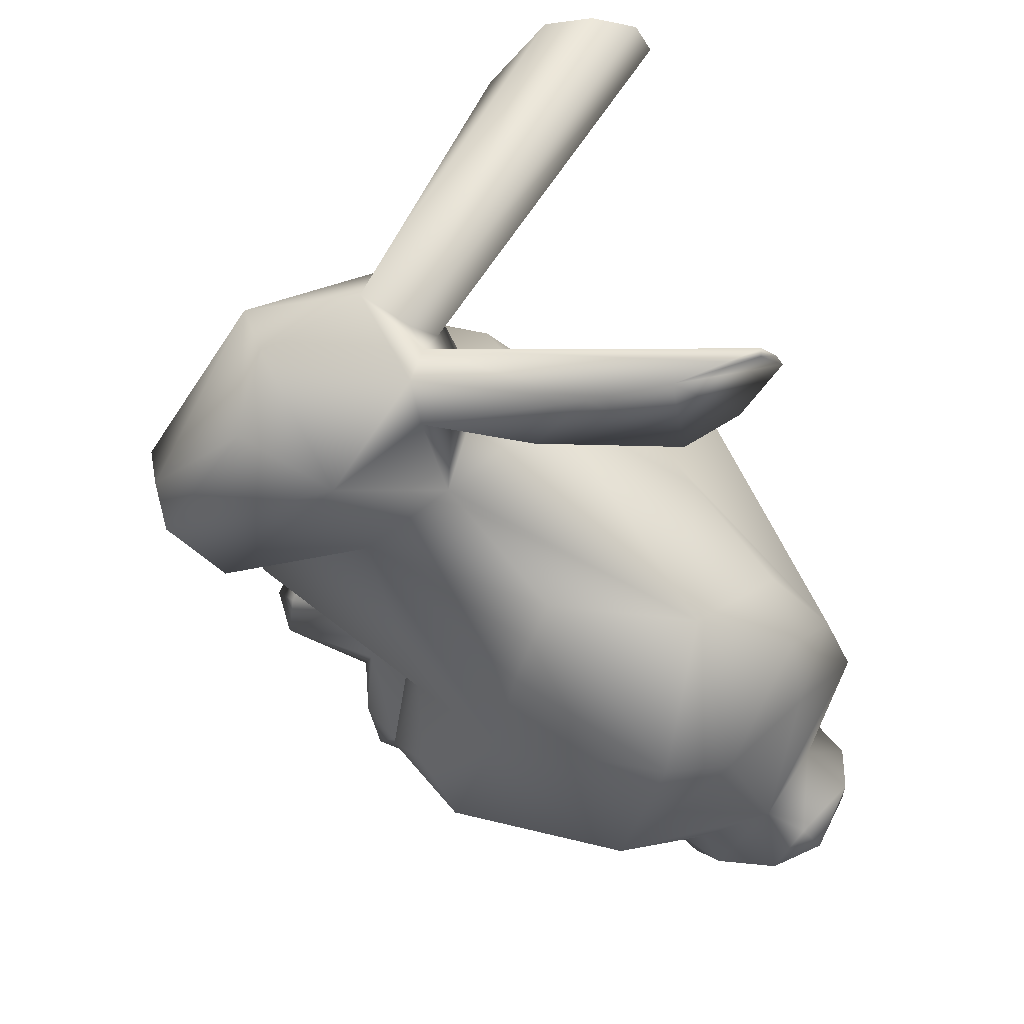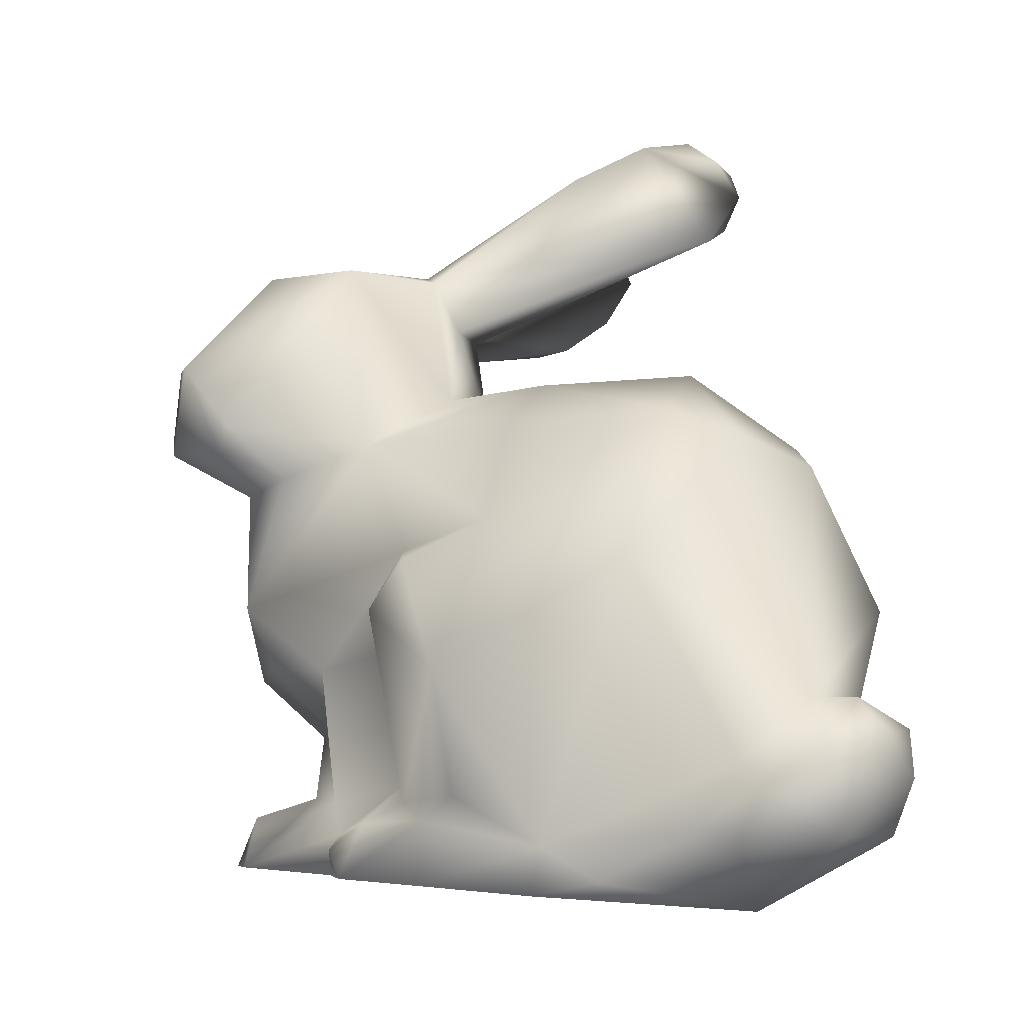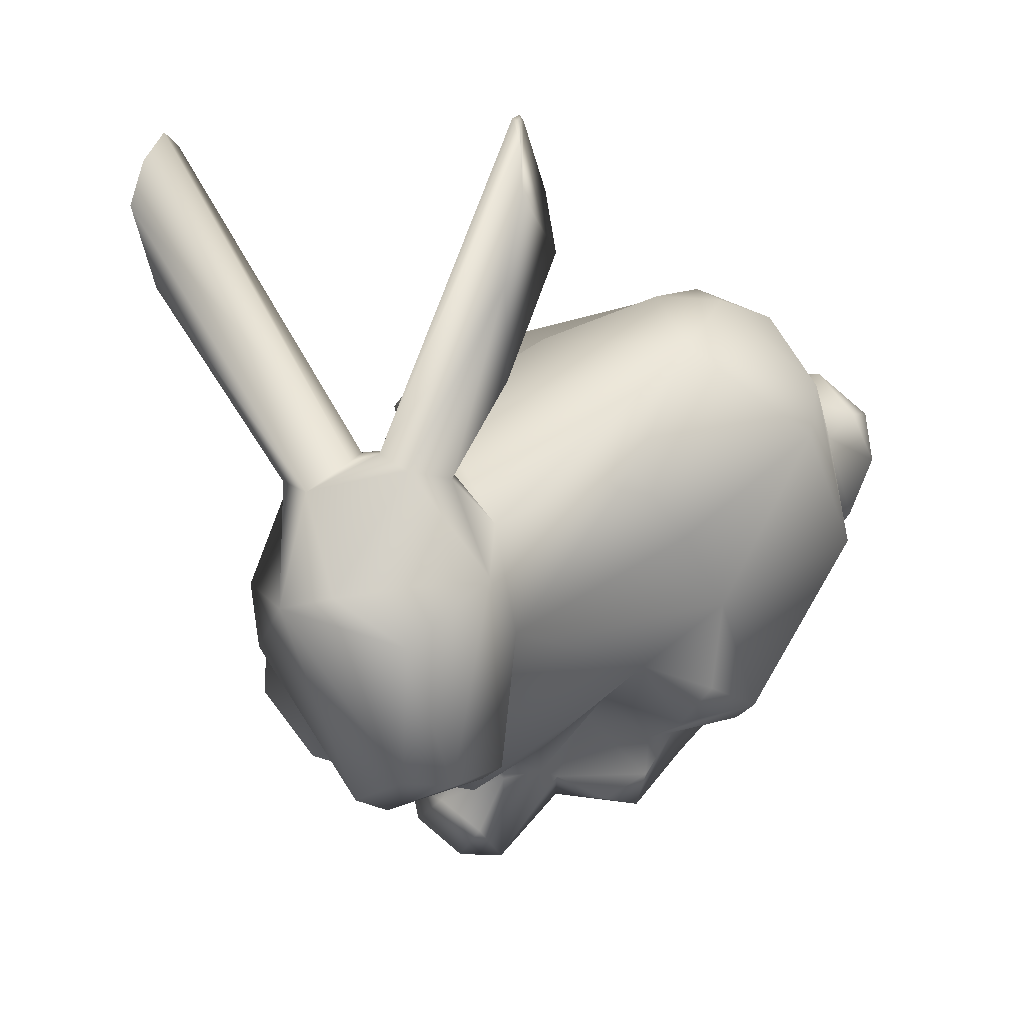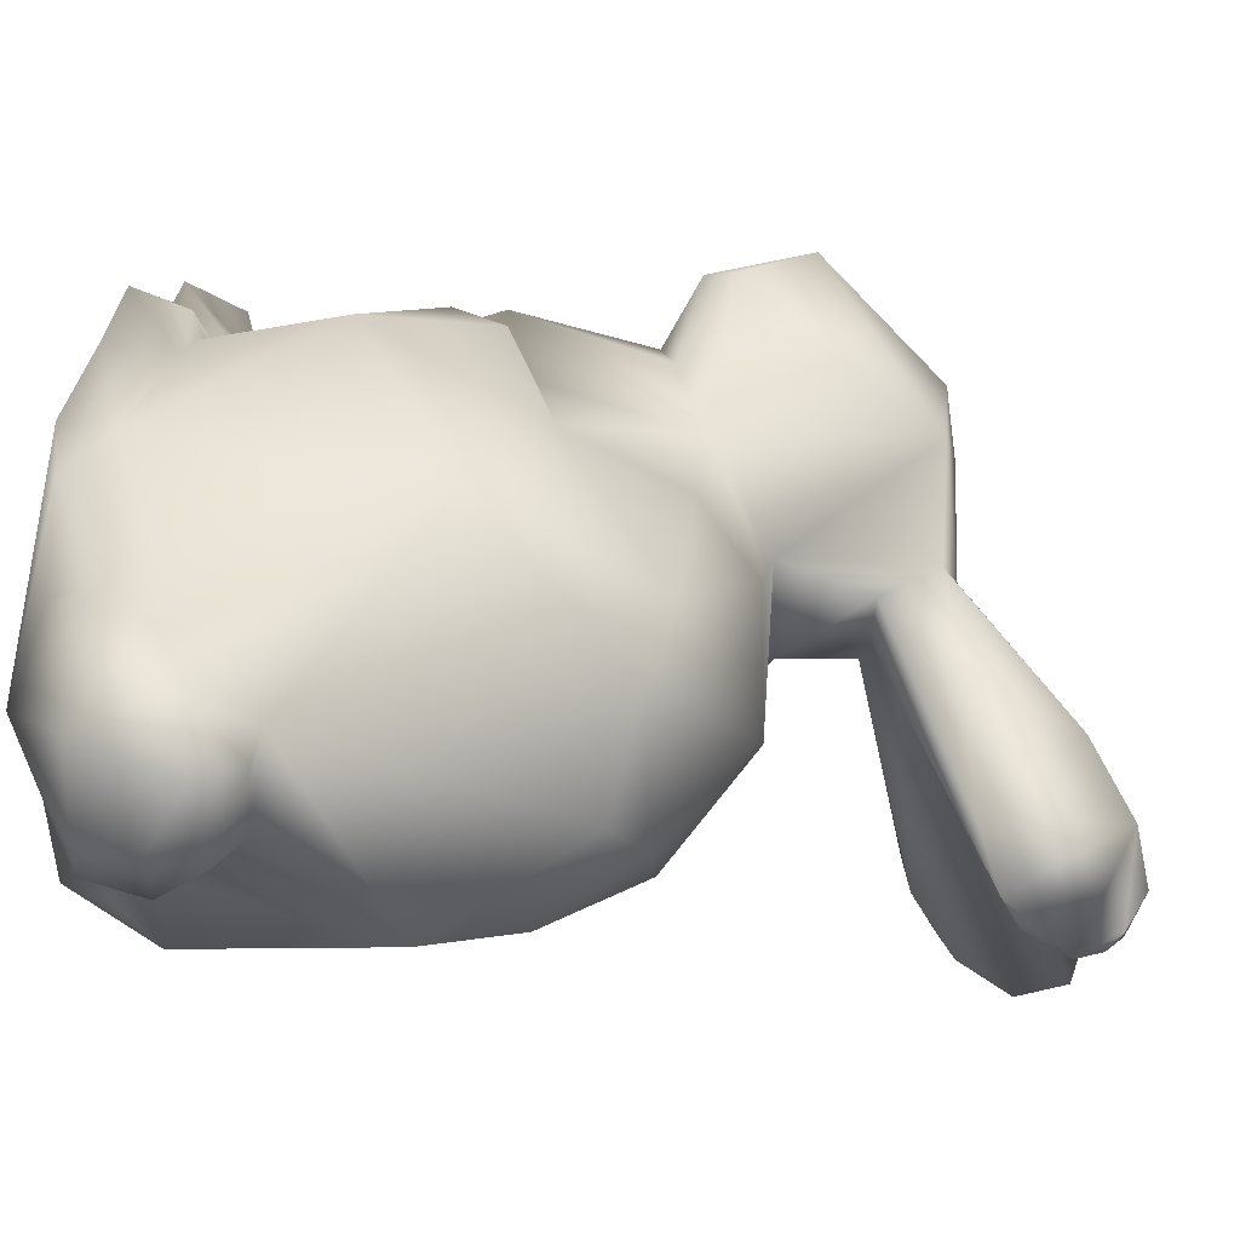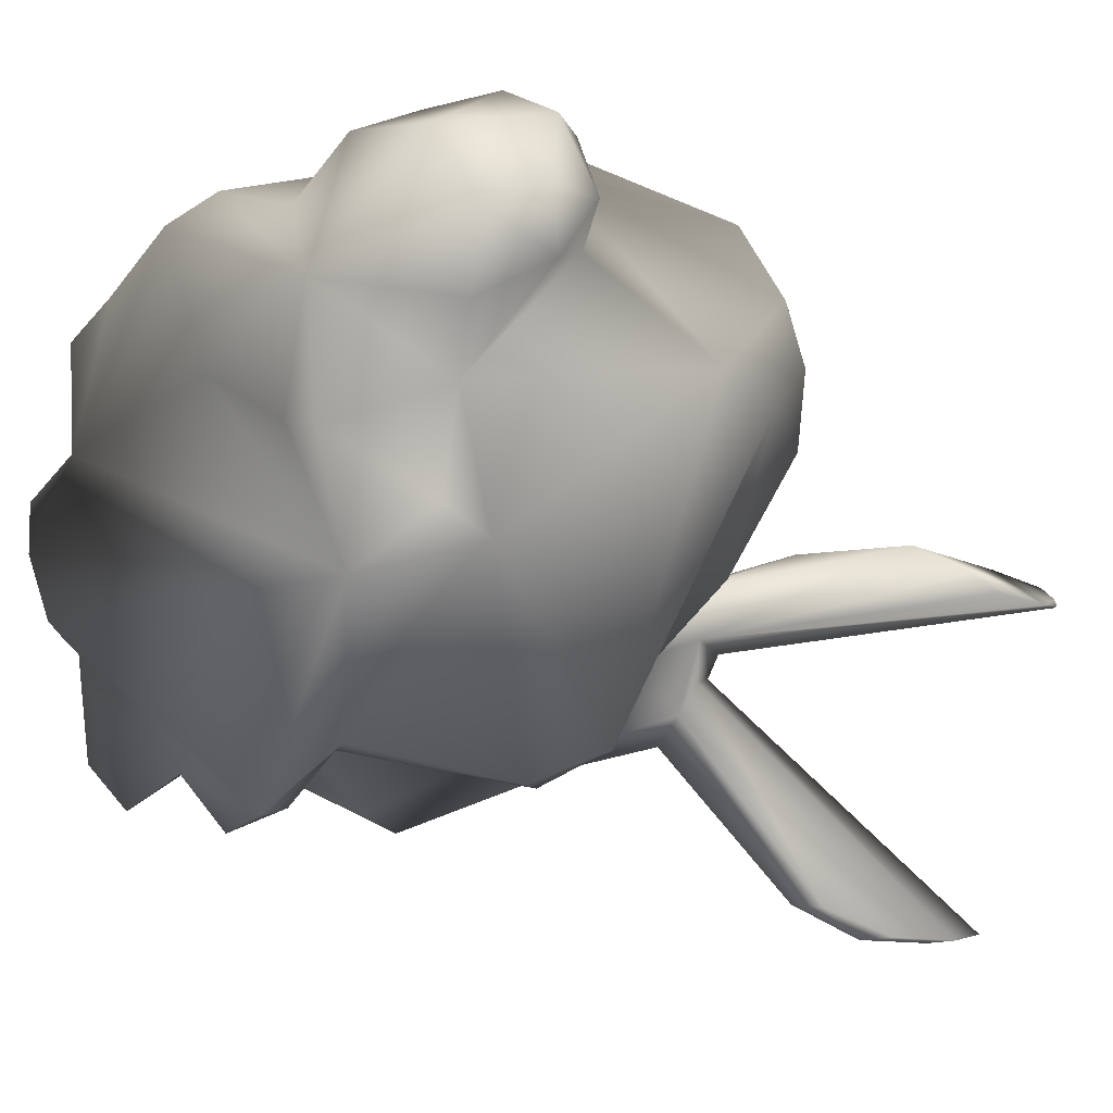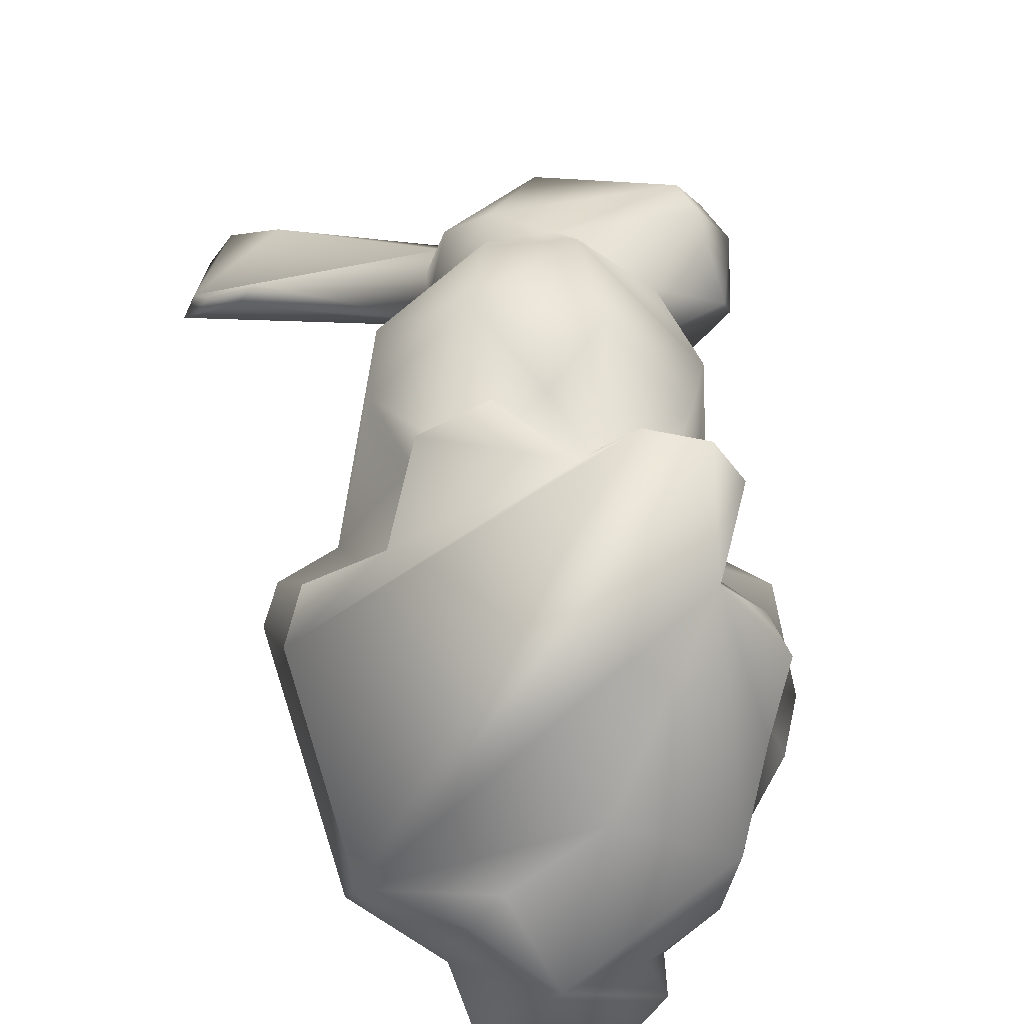
<metadata>
{"format":"obj","ext":"obj","renderer":"f3d","projection":"perspective","resolution":1024,"background":"white","views":[{"elev":78.6,"azim":-4.2,"up":"+Y"},{"elev":-10.1,"azim":-1.9,"up":"+Y"},{"elev":67.7,"azim":-77.0,"up":"+Y"},{"elev":61.9,"azim":93.0,"up":"+Z"},{"elev":4.1,"azim":50.5,"up":"+Z"},{"elev":-67.9,"azim":-128.5,"up":"+Y"}]}
</metadata>
<code>
o bunny
v 0.07062 0.4545 0.3011
v -0.07855 0.4619 0.1942
v -0.1025 0.3548 0.2478
v -0.04044 0.5167 0.1275
v -0.01747 0.4814 -0.08843
v -0.08021 0.3933 -0.1998
v -0.1976 0.4648 -0.2077
v 0.03153 0.2705 -0.1448
v 0.1119 0.5215 0.1554
v 0.202 0.4457 0.1057
v 0.1276 0.435 -0.005459
v 0.2163 0.4403 0.1759
v 0.2674 0.3576 0.1446
v -0.134 0.5282 0.001958
v -0.2243 0.4687 0.04526
v 0.3006 0.0973 0.3147
v 0.3057 0.09958 0.2603
v 0.2991 0.1442 0.3051
v 0.2821 0.0437 0.2991
v 0.2784 0.03726 0.2301
v -0.09059 0.01578 -0.1599
v -0.01575 0.01267 -0.2009
v 0.04377 0.006979 -0.1773
v -0.3248 0.02655 -0.05032
v -0.2666 0.02371 -0.07471
v -0.1918 0.02577 -0.2057
v -0.2877 0.02509 -0.06753
v -0.2615 0.02897 -0.1728
v 0.2226 0.411 0.2324
v 0.2037 0.1725 0.3321
v 0.2974 0.2741 0.1775
v 0.1406 0.4333 0.2978
v -0.2443 0.668 0.02358
v -0.4224 0.5563 0.0273
v -0.3723 0.4854 0.06426
v -0.1538 0.6705 -0.03553
v -0.1348 0.08129 0.2926
v -0.05132 0.03339 0.2975
v -0.1551 0.2003 0.3069
v 0.002346 -0.000564 0.3179
v 0.09653 0.05 0.3296
v 0.1321 0.1087 0.3483
v 0.09534 0.004677 0.303
v 0.0245 0.3004 0.3699
v 0.09401 0.7636 -0.3694
v 0.0615 0.7594 -0.3767
v 0.07765 0.8148 -0.3727
v 0.03624 0.8272 -0.3796
v 0.03454 0.6938 -0.3693
v -0.2494 0.06052 -0.1559
v -0.1924 0.09012 -0.1265
v -0.2005 0.08063 -0.04583
v -0.1807 0.1041 0.1203
v -0.1813 0.0803 0.1962
v -0.1968 0.236 0.14
v -0.1836 0.3324 0.1773
v -0.2163 0.2661 0.2299
v -0.06658 0.0773 -0.1315
v -0.02627 0.08956 -0.09542
v 0.0269 0.08183 -0.1261
v 0.02431 0.04645 -0.1783
v 0.05061 0.0753 -0.131
v -0.1998 0.1243 -0.0451
v 0.09336 0.2498 -0.1741
v 0.1267 0.212 -0.1634
v 0.08518 0.05798 -0.1201
v 0.196 -0.0157 0.02472
v 0.2568 0.07528 0.04966
v 0.1569 0.2791 -0.1381
v 0.2281 0.04037 0.3608
v 0.2637 0.1332 0.3709
v -0.3497 0.2944 0.02738
v -0.3147 0.4386 0.01012
v -0.1844 0.3124 0.2552
v -0.267 0.2219 0.08329
v -0.353 0.4251 -0.02967
v -0.1583 0.6738 -0.135
v -0.305 0.6873 -0.1143
v -0.1616 0.6862 -0.07645
v -0.205 0.6858 -0.1671
v -0.008258 0.8172 -0.3809
v -0.1465 0.6771 -0.1095
v -0.3334 0.673 -0.03646
v 0.159 -0.02581 0.2479
v 0.1276 0.0372 0.3597
v -0.05974 -0.0124 0.292
v 0.1133 -0.01616 0.139
v -0.00626 -0.009414 0.1721
v -0.2551 0.01277 0.1015
v -0.1652 -0.001469 0.2355
v -0.3557 0.02543 0.008398
v -0.3457 0.02201 0.05536
v -0.2437 0.006389 0.1982
v 0.1718 0.7325 -0.03046
v 0.1529 0.7154 -0.01208
v -0.1053 0.6138 -0.08727
v 0.1905 0.7755 -0.04314
v -0.01558 0.1592 -0.1065
v -0.02391 0.6601 -0.3395
v -0.1897 0.662 -0.1959
v -0.1678 0.6159 -0.1987
v -0.3208 0.6707 -0.1637
v -0.4418 0.4979 -0.06843
v -0.2989 0.4703 -0.2095
v -0.2456 0.5043 -0.2296
v 0.01128 0.6691 -0.3385
v -0.1324 0.6366 -0.1332
v -0.1299 0.6088 -0.1634
v 0.06286 0.7112 -0.3646
v -0.2634 0.1618 -0.1072
v -0.2377 0.1455 -0.02277
v -0.3387 0.2302 -0.09277
v -0.3191 0.2309 0.03269
v -0.2637 0.1747 0.04048
v -0.2733 0.09368 0.0421
v -0.2575 0.09945 0.00143
v -0.1254 0.6163 -0.04166
v -0.09375 0.5343 -0.09991
v -0.1642 0.06159 0.2222
v -0.2209 0.0603 0.2021
v -0.438 0.4722 -0.03795
v -0.4307 0.5617 -0.01991
v -0.1375 0.07238 -0.1581
v -0.1171 0.1758 -0.1598
v -0.1302 0.2312 -0.223
v -0.1714 0.2983 -0.2515
v 0.1666 0.8169 -0.04936
v 0.182 0.801 -0.04529
v 0.06867 0.3237 -0.1207
v 0.1483 0.09112 0.3775
v -0.3319 0.4388 -0.1495
v -0.281 0.4436 -0.1975
v -0.3357 0.07417 0.02751
v -0.3628 0.3359 -0.1458
v -0.3809 0.4595 0.04627
v -0.3014 0.3225 -0.2167
v 0.242 0.05463 0.1691
v -0.04581 0.6841 -0.005238
v 0.2425 0.1695 0.3548
v -0.1701 0.1395 -0.1282
v -0.2676 0.2464 -0.2085
v 0.2566 0.1623 0.266
v -0.2546 0.03628 0.1605
v 0.0987 0.6942 0.01108
v -0.06339 0.7666 -0.3462
v 0.08116 0.8253 -0.01947
v 0.00389 0.7865 -0.01904
v 0.1656 0.8165 -0.04176
v 0.1326 0.8352 -0.03393
v 0.2103 0.1221 0.3901
v -0.2523 0.08632 0.08144
v -0.3103 0.07545 -0.02457
v -0.2455 0.0539 0.1002
v 0.161 -0.0195 0.1354
v 0.2375 0.04118 0.08028
v 0.1227 0.3074 -0.143
f 1 2 3
f 1 4 2
f 5 6 7
f 8 6 5
f 9 10 11
f 12 10 9
f 11 5 9
f 11 10 13
f 14 4 9
f 15 4 14
f 16 17 18
f 17 19 20
f 21 22 23
f 24 25 23
f 23 25 21
f 26 21 25
f 27 25 24
f 25 28 26
f 29 30 31
f 32 30 29
f 15 14 33
f 34 35 33
f 14 36 33
f 33 35 15
f 37 38 39
f 40 41 38
f 41 42 38
f 43 41 40
f 38 44 39
f 45 46 47
f 46 48 47
f 44 30 32
f 49 46 45
f 50 25 51
f 25 52 51
f 28 25 50
f 30 44 42
f 53 54 55
f 56 55 57
f 58 59 60
f 61 60 62
f 60 61 58
f 63 51 52
f 62 64 65
f 62 65 66
f 67 23 66
f 68 69 31
f 66 68 67
f 13 31 69
f 68 65 69
f 19 16 70
f 70 16 71
f 12 29 13
f 22 61 23
f 13 29 31
f 66 23 62
f 56 15 72
f 15 56 3
f 72 15 73
f 44 1 3
f 3 74 39
f 75 56 72
f 76 72 73
f 23 61 62
f 3 2 15
f 3 39 44
f 39 74 57
f 57 74 56
f 77 47 48
f 78 79 80
f 77 48 81
f 77 80 82
f 83 33 78
f 78 33 79
f 79 33 36
f 77 81 80
f 43 40 84
f 70 85 84
f 84 40 86
f 87 84 88
f 89 88 86
f 89 67 88
f 86 90 89
f 89 91 67
f 91 89 92
f 89 90 93
f 88 84 86
f 94 95 96
f 94 96 97
f 64 62 98
f 98 60 59
f 98 62 60
f 8 64 98
f 46 99 100
f 100 101 102
f 103 102 104
f 49 99 46
f 102 105 104
f 100 99 101
f 106 45 107
f 101 105 102
f 108 106 107
f 106 109 45
f 110 111 112
f 113 111 114
f 115 114 116
f 116 114 111
f 85 41 43
f 7 104 105
f 107 77 82
f 96 117 118
f 107 45 77
f 93 90 119
f 86 38 90
f 90 38 119
f 38 86 40
f 93 119 120
f 106 49 109
f 49 106 99
f 121 122 103
f 96 118 108
f 58 21 123
f 107 96 108
f 124 125 8
f 126 6 8
f 123 124 58
f 127 97 96
f 118 5 7
f 118 7 108
f 124 98 59
f 124 59 58
f 124 8 98
f 127 128 97
f 101 108 7
f 7 6 126
f 105 101 7
f 8 125 126
f 123 21 26
f 82 127 96
f 129 8 5
f 23 67 24
f 41 130 42
f 103 104 131
f 76 121 131
f 104 132 131
f 58 61 22
f 22 21 58
f 95 94 97
f 133 91 92
f 52 25 27
f 27 116 52
f 134 112 72
f 72 112 113
f 131 134 76
f 35 34 135
f 135 34 121
f 134 132 136
f 137 17 20
f 117 138 36
f 71 16 18
f 139 71 18
f 28 50 26
f 63 110 140
f 123 26 51
f 111 110 63
f 124 140 125
f 140 141 125
f 17 142 18
f 142 17 137
f 52 116 63
f 63 116 111
f 143 89 93
f 96 95 144
f 117 96 144
f 34 83 122
f 83 102 122
f 46 145 81
f 18 142 139
f 139 142 30
f 135 121 76
f 146 147 144
f 128 148 97
f 127 149 148
f 97 148 146
f 97 146 95
f 148 149 146
f 71 139 150
f 92 151 115
f 133 92 115
f 1 32 9
f 32 12 9
f 139 30 150
f 30 130 150
f 9 4 1
f 126 136 132
f 7 126 132
f 133 152 91
f 152 24 91
f 153 151 92
f 153 53 151
f 53 55 151
f 153 92 89
f 120 53 153
f 80 81 145
f 100 80 145
f 88 67 87
f 67 154 87
f 87 154 84
f 39 54 37
f 54 39 57
f 83 34 33
f 112 141 110
f 125 141 126
f 126 141 136
f 15 35 73
f 79 147 82
f 82 147 146
f 85 70 130
f 70 150 130
f 137 20 84
f 154 67 155
f 154 155 137
f 146 149 82
f 70 84 19
f 84 20 19
f 55 75 151
f 151 75 114
f 115 151 114
f 31 137 68
f 142 137 31
f 137 155 68
f 78 80 102
f 100 102 80
f 36 147 79
f 114 75 113
f 72 113 75
f 118 14 5
f 129 5 11
f 13 69 129
f 129 69 156
f 13 10 12
f 5 14 9
f 138 144 147
f 138 147 36
f 152 133 115
f 116 152 115
f 127 148 128
f 49 45 109
f 16 19 17
f 31 30 142
f 103 122 102
f 117 36 14
f 42 44 38
f 46 81 48
f 44 32 1
f 57 55 54
f 63 140 51
f 69 65 156
f 156 65 64
f 66 65 68
f 155 67 68
f 82 80 79
f 43 84 85
f 111 113 112
f 140 124 51
f 51 124 123
f 132 104 7
f 14 118 117
f 120 143 93
f 77 45 47
f 121 34 122
f 107 82 96
f 85 130 41
f 119 38 37
f 24 67 91
f 131 121 103
f 135 76 73
f 152 116 27
f 134 72 76
f 131 132 134
f 144 138 117
f 26 50 51
f 110 141 140
f 8 129 64
f 64 129 156
f 143 153 89
f 82 149 127
f 78 102 83
f 46 100 145
f 95 146 144
f 106 108 99
f 29 12 32
f 30 42 130
f 119 54 120
f 54 53 120
f 2 4 15
f 143 120 153
f 3 56 74
f 37 54 119
f 112 134 141
f 141 134 136
f 135 73 35
f 71 150 70
f 84 154 137
f 56 75 55
f 27 24 152
f 11 13 129
f 99 108 101

</code>
